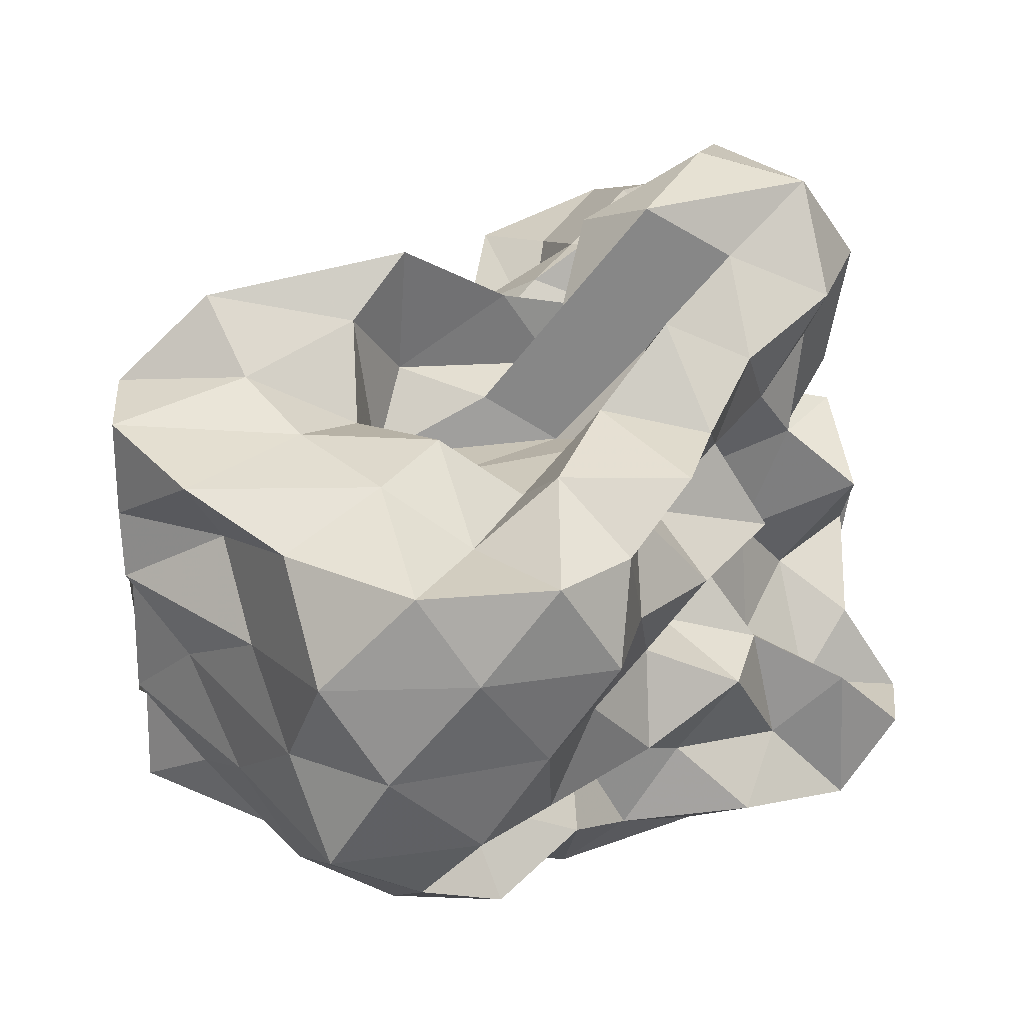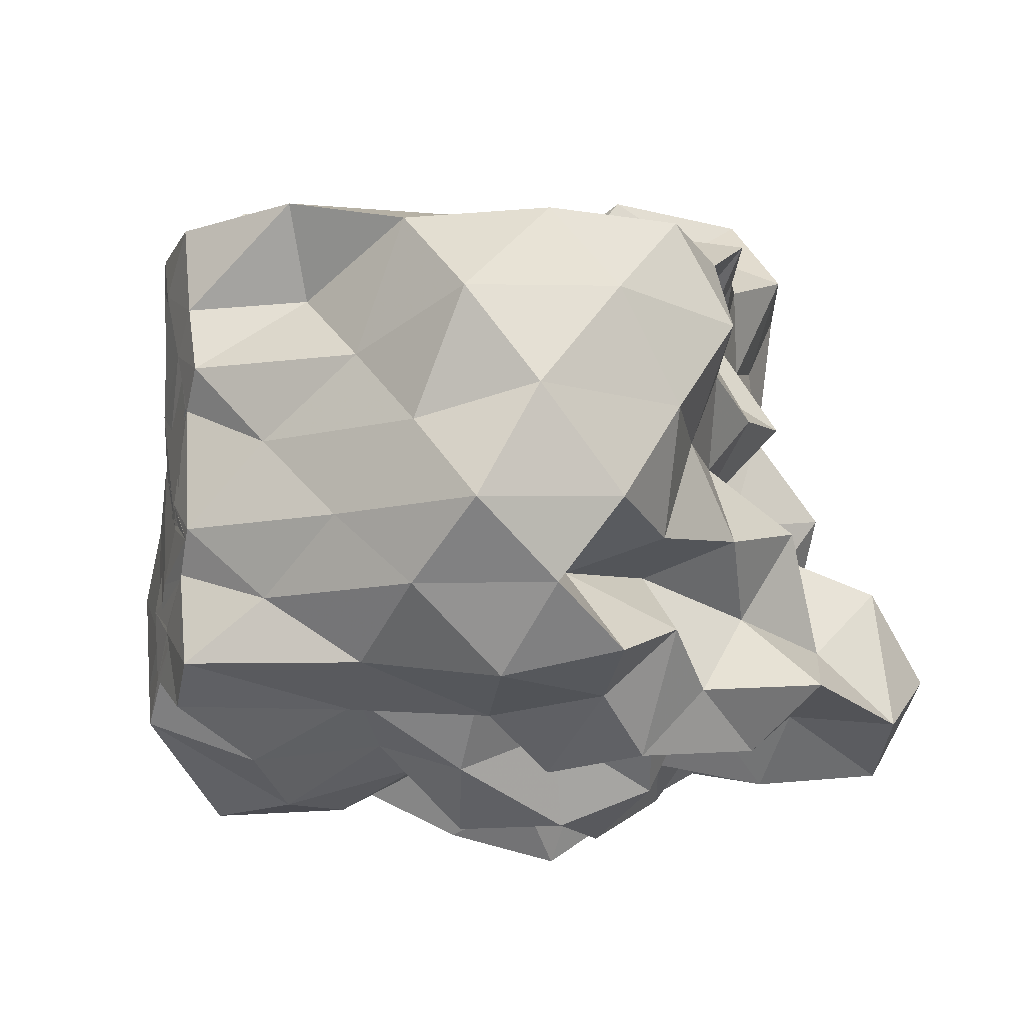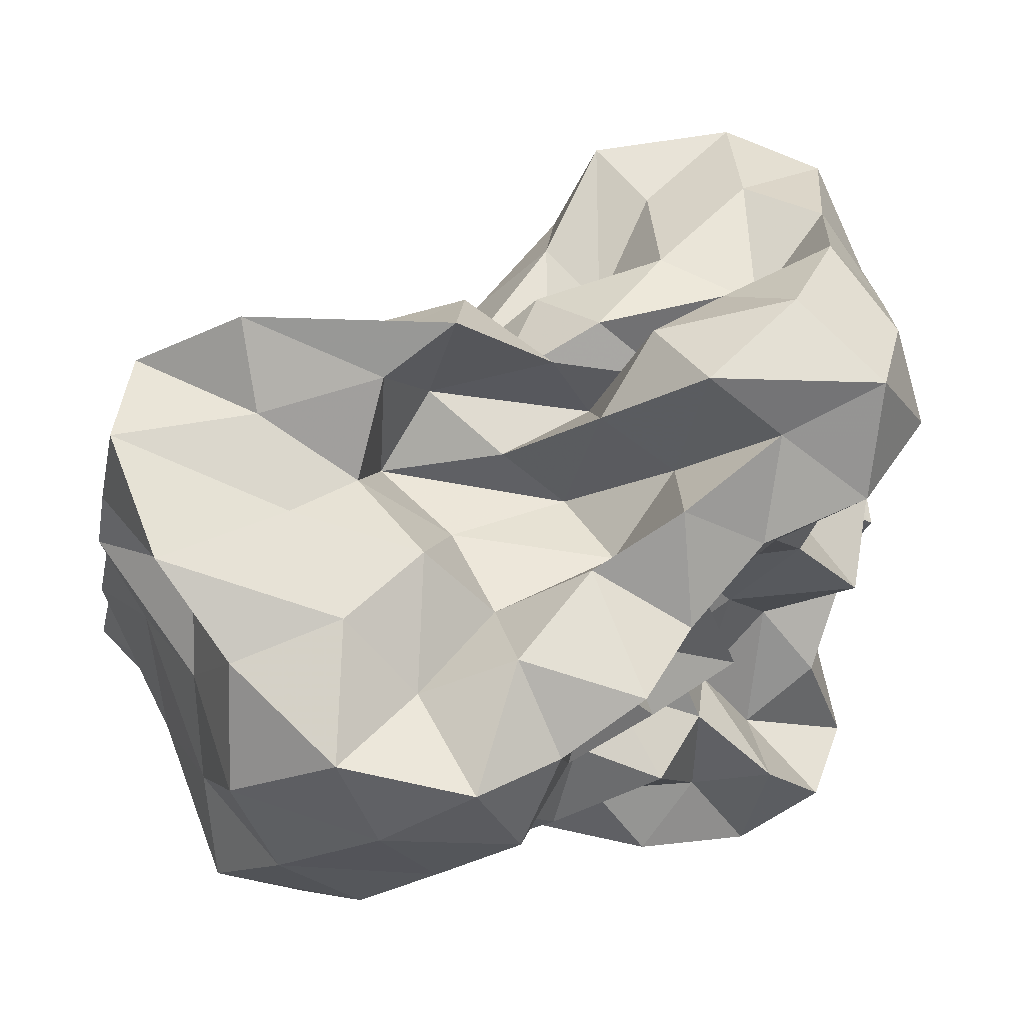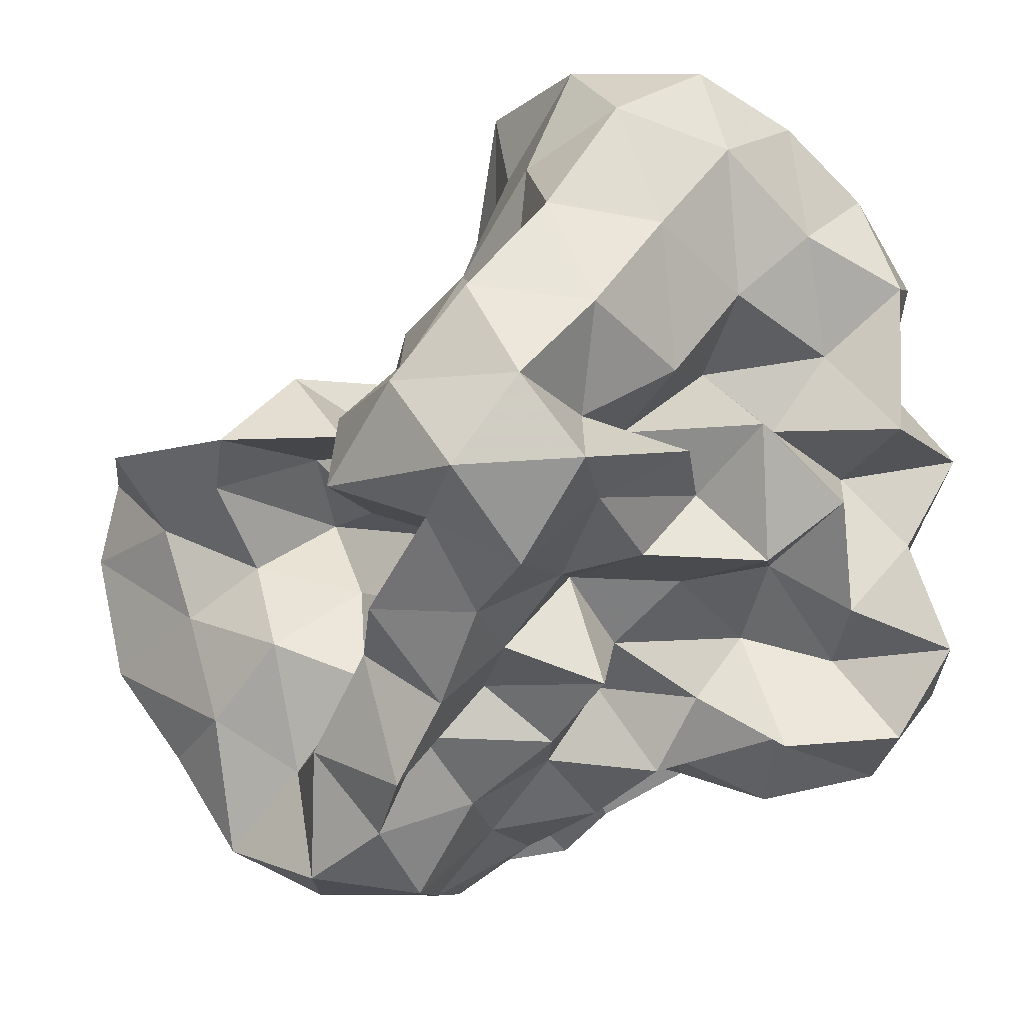
<metadata>
{"format":"obj","ext":"obj","renderer":"f3d","projection":"perspective","resolution":1024,"background":"white","views":[{"elev":39.0,"azim":-16.0,"up":"+Z"},{"elev":-10.0,"azim":-33.4,"up":"+Z"},{"elev":-22.9,"azim":-7.7,"up":"+Y"},{"elev":-5.4,"azim":46.4,"up":"+Y"}]}
</metadata>
<code>
v -0.3113 -0.02096 0.523
v -0.1701 -0.03712 -0.8459
v 0.9666 0.09011 0.3552
v 0.7894 0.1879 0.6371
v 0.9338 0.5096 0.7252
v 0.7397 0.832 0.7345
v 0.5066 0.992 0.5947
v 0.211 1.038 0.3932
v 0.05379 0.67 0.2978
v -0.119 0.3125 0.2566
v -0.7076 0.3124 0.2566
v -0.5232 0.1379 0.4305
v -0.8683 0.1135 0.1908
v -1.5 0.1135 0.2234
v -1.542 -0.05202 0.4028
v -1.528 0.0625 0.5749
v -1.584 -0.2184 0.4592
v -1.287 -0.4494 0.4797
v -1.163 -0.8354 0.68
v -0.8341 -1.15 0.688
v -0.4101 -1.226 0.6878
v -0.1426 -1.076 0.6278
v -0.02514 -0.7666 0.5441
v 0.09948 -0.6011 0.3931
v 0.3413 -0.488 0.5323
v 0.5845 -0.2708 0.5197
v 0.8165 -0.05654 0.5914
v 0.5992 0.188 0.2644
v 0.914 0.3412 0.3582
v 0.9493 0.7801 0.4525
v 0.7999 1.153 0.4929
v 0.5025 1.336 0.3932
v 0.05136 1.282 0.2978
v -0.119 0.9053 0.2244
v -0.371 0.5393 0.2128
v -0.5412 0.2702 0.08709
v -0.5868 0.04031 -0.01991
v -1.311 0.04025 0.05359
v -1.575 -0.1836 0.1507
v -1.5 0.1244 0.1839
v -1.558 -0.08864 0.3397
v -1.594 -0.2884 0.2558
v -1.267 -0.7308 0.2558
v -1.141 -1.15 0.401
v -0.679 -1.299 0.4308
v -0.2322 -1.279 0.3734
v -0.0668 -0.9826 0.2892
v 0.2255 -0.7814 0.2105
v 0.4957 -0.5994 0.2434
v 0.3352 -0.2541 0.2376
v 0.7213 -0.207 0.3019
v 0.7698 -0.01296 0.1103
v 0.7229 0.3819 0.02394
v 0.9414 0.6031 0.09693
v 0.9635 1.048 0.1662
v 0.7871 1.336 0.09564
v 0.2643 1.343 0.05272
v -0.05345 1.154 -0.02701
v -0.3219 0.8094 -0.02726
v -0.5631 0.5558 -0.1465
v -0.6937 0.2177 -0.2661
v -1.011 0.194 -0.02627
v -1.504 0.09374 -0.008152
v -1.563 -0.1075 -0.2288
v -1.513 0.06248 -0.02826
v -1.564 -0.1758 0.1424
v -1.434 -0.4495 0.01279
v -1.218 -0.9925 0.01284
v -0.9701 -1.299 0.09942
v -0.4647 -1.307 0.08378
v -0.247 -1.079 0.03157
v 0.006009 -0.8412 0.01263
v 0.142 -0.5995 -0.0834
v 0.3205 -0.4586 0.0177
v 0.5545 -0.2656 -0.04564
v 0.9844 -0.2251 0.02059
v 1.039 0.188 0.09944
v 0.9528 0.4503 -0.3056
v 1.008 0.8139 -0.1633
v 0.8949 1.186 -0.2069
v 0.4935 1.209 -0.08811
v 0.204 0.9596 -0.09823
v -0.05308 0.6309 -0.09823
v -0.3186 0.3284 -0.09809
v -0.7818 0.3571 -0.01784
v -1.055 0.4279 -0.222
v -1.469 0.195 -0.1869
v -1.531 0.02872 -0.3856
v -1.594 -0.25 -0.2828
v -1.562 -0.09376 -0.1456
v -1.594 -0.259 -0.251
v -1.344 -0.7433 -0.2505
v -1.154 -1.24 -0.2504
v -0.6856 -1.322 -0.217
v -0.4072 -1.145 -0.2937
v -0.03389 -1.02 -0.2548
v 0.325 -0.8772 -0.1776
v 0.4708 -0.6366 -0.215
v 0.5231 -0.4362 -0.3758
v 0.7297 -0.2127 -0.2828
v 1.039 -0.02635 -0.2882
v 0.8457 0.2062 -0.1735
v 1.144 0.6638 -0.4574
v 0.9487 0.983 -0.4938
v 0.5942 1.019 -0.3114
v 0.3118 1.102 -0.4289
v 0.09742 0.7695 -0.387
v -0.2519 0.5519 -0.3821
v -0.5643 0.5904 -0.1579
v -0.6877 0.4044 -0.3853
v -1.415 0.4044 -0.3853
v -1.5 0.125 -0.5398
v -1.563 -0.1565 -0.3929
v -1.5 0.08283 -0.2637
v -1.562 -0.1553 -0.3792
v -1.42 -0.4466 -0.4764
v -1.207 -0.9685 -0.4764
v -0.8623 -1.231 -0.4767
v -0.648 -0.957 -0.398
v -0.2365 -0.7993 -0.3622
v 0.1356 -0.8361 -0.4732
v 0.5116 -0.7704 -0.5538
v 0.7428 -0.7958 -0.3403
v 0.7297 -0.5137 -0.5974
v 0.9377 -0.3593 -0.4439
v 0.8414 0.07735 -0.5177
v 1.18 0.2042 -0.3999
v 0.9483 0.7215 -0.7516
v 0.6168 0.8268 -0.6119
v 0.4801 1.031 -0.8176
v 0.1488 0.9609 -0.6895
v -0.1936 0.9495 -0.491
v -0.4225 0.8397 -0.3064
v -0.6991 0.7188 -0.5225
v -0.966 0.4238 -0.6331
v -1.442 0.3123 -0.6875
v -1.532 -0.01277 -0.5937
v -1.5 0.1562 -0.4565
v -1.531 -0.0003711 -0.5445
v -1.593 -0.2588 -0.671
v -1.193 -0.65 -0.679
v -0.9053 -0.9897 -0.7351
v -0.5849 -1.176 -0.6539
v -0.2804 -1.034 -0.5556
v -0.0654 -0.8893 -0.7191
v 0.3519 -0.9758 -0.6872
v 0.7366 -0.8944 -0.7912
v 0.9813 -0.7679 -0.6262
v 1.106 -0.481 -0.7434
v 1.007 -0.1428 -0.6557
v 1.094 0.1367 -0.7917
v 0.9886 0.3743 -0.5711
v 1.001 0.03074 0.8353
v 0.8937 0.273 0.9964
v 0.6832 0.5532 1.012
v 0.5181 0.5175 0.6661
v 0.2132 0.6933 0.5947
v -0.1917 0.5745 0.4806
v -0.4343 0.4454 0.1963
v -0.769 0.4366 0.4784
v -1.087 0.1521 0.4524
v -1.472 0.2017 0.6234
v -1.5 0.1458 0.7149
v -1.562 -0.1298 0.7444
v -1.404 -0.538 0.7608
v -0.8283 -0.7076 0.7721
v -0.5841 -0.8821 0.6098
v -0.2958 -0.815 0.7762
v 0.09951 -0.9187 0.7645
v 0.2548 -0.6651 0.7209
v 0.4816 -0.3939 0.7801
v 0.7905 -0.2706 0.8907
v 0.7905 -0.001212 1.169
v 0.521 0.2693 1.167
v 0.3491 0.402 0.9088
v -0.01169 0.4061 0.6661
v -0.3303 0.2533 0.4771
v -0.4626 0.4244 0.7314
v -0.8589 0.2019 0.731
v -1.182 0.2019 0.951
v -1.115 -0.04614 0.7828
v -1.003 -0.3555 0.7536
v -0.5817 -0.4556 0.7174
v -0.3359 -0.5702 0.528
v -0.0636 -0.5071 0.7645
v 0.1921 -0.3785 0.9618
v 0.4983 -0.1208 1.003
v 0.2384 -0.02096 1.168
v 0.09967 0.2118 1.008
v 0.2257 0.2533 0.5988
v -0.1805 0.2019 0.7639
v -0.5192 0.2019 0.998
v -0.729 0.06988 0.8527
v -0.7859 -0.1878 0.632
v -0.4651 -0.2763 0.4351
v 0.05253 -0.3576 0.5046
v 0.2219 -0.1165 0.6823
v -0.04224 -0.02097 0.8395
v -0.01812 0.1725 0.478
v -0.5572 0.1728 0.5603
v -0.6927 -0.03259 0.3625
v -0.08549 -0.1067 0.3626
v 0.6947 0.4951 -0.6902
v 0.4017 0.622 -0.8032
v 0.2524 0.8271 -1.01
v -0.1201 0.8238 -0.8335
v -0.5073 0.8748 -0.7403
v -0.8376 0.6693 -0.9214
v -1.125 0.4079 -1.094
v -1.469 0.2411 -0.8132
v -1.5 0.125 -0.6803
v -1.533 -0.09168 -0.7869
v -1.065 -0.3706 -0.7945
v -0.7476 -0.6789 -0.8213
v -0.4669 -0.9026 -0.7623
v -0.2534 -0.8121 -0.933
v 0.2217 -0.7732 -0.8944
v 0.4948 -0.6425 -0.7576
v 0.8765 -0.6261 -0.9419
v 0.7857 -0.3296 -0.7961
v 0.8542 -0.03609 -0.9406
v 0.8156 0.3211 -0.8818
v 0.558 0.4393 -1.041
v 0.3224 0.5482 -1.214
v -0.05429 0.6377 -1.122
v -0.3778 0.6927 -0.9791
v -0.6148 0.469 -1.055
v -0.9541 0.2411 -1.059
v -1.181 0.06191 -0.9315
v -0.8943 -0.1274 -0.7412
v -0.6159 -0.4292 -0.6969
v -0.4554 -0.5741 -0.98
v -0.05315 -0.5997 -0.7882
v 0.2458 -0.4392 -0.6834
v 0.5432 -0.4141 -0.9727
v 0.5835 -0.1318 -0.6977
v 0.5658 0.1564 -0.7916
v 0.3224 0.3237 -0.8608
v 0.1183 0.4243 -1.006
v -0.189 0.469 -0.8497
v -0.4474 0.2475 -0.9176
v -0.7057 0.06339 -0.8634
v -0.558 -0.2145 -0.9527
v -0.2818 -0.364 -0.8303
v 0.07385 -0.4052 -1.011
v 0.2791 -0.1828 -0.9013
v 0.4322 0.03789 -1.011
v 0.1219 0.1031 -0.765
v -0.09991 0.1808 -1.06
v -0.4164 0.01142 -1.135
v -0.1806 -0.2483 -1.128
v 0.1124 -0.03713 -1.156
f 3 28 4
f 4 28 29
f 4 29 5
f 5 29 30
f 5 30 6
f 6 30 31
f 6 31 7
f 7 31 32
f 7 32 8
f 8 32 33
f 8 33 9
f 9 33 34
f 9 34 10
f 10 34 35
f 10 35 11
f 11 35 36
f 11 36 12
f 12 36 37
f 12 37 13
f 13 37 38
f 13 38 14
f 14 38 39
f 14 39 15
f 15 39 40
f 15 40 16
f 16 40 41
f 16 41 17
f 17 41 42
f 17 42 18
f 18 42 43
f 18 43 19
f 19 43 44
f 19 44 20
f 20 44 45
f 20 45 21
f 21 45 46
f 21 46 22
f 22 46 47
f 22 47 23
f 23 47 48
f 23 48 24
f 24 48 49
f 24 49 25
f 25 49 50
f 25 50 26
f 26 50 51
f 26 51 27
f 27 51 52
f 27 52 3
f 3 52 28
f 28 53 29
f 29 53 54
f 29 54 30
f 30 54 55
f 30 55 31
f 31 55 56
f 31 56 32
f 32 56 57
f 32 57 33
f 33 57 58
f 33 58 34
f 34 58 59
f 34 59 35
f 35 59 60
f 35 60 36
f 36 60 61
f 36 61 37
f 37 61 62
f 37 62 38
f 38 62 63
f 38 63 39
f 39 63 64
f 39 64 40
f 40 64 65
f 40 65 41
f 41 65 66
f 41 66 42
f 42 66 67
f 42 67 43
f 43 67 68
f 43 68 44
f 44 68 69
f 44 69 45
f 45 69 70
f 45 70 46
f 46 70 71
f 46 71 47
f 47 71 72
f 47 72 48
f 48 72 73
f 48 73 49
f 49 73 74
f 49 74 50
f 50 74 75
f 50 75 51
f 51 75 76
f 51 76 52
f 52 76 77
f 52 77 28
f 28 77 53
f 53 78 54
f 54 78 79
f 54 79 55
f 55 79 80
f 55 80 56
f 56 80 81
f 56 81 57
f 57 81 82
f 57 82 58
f 58 82 83
f 58 83 59
f 59 83 84
f 59 84 60
f 60 84 85
f 60 85 61
f 61 85 86
f 61 86 62
f 62 86 87
f 62 87 63
f 63 87 88
f 63 88 64
f 64 88 89
f 64 89 65
f 65 89 90
f 65 90 66
f 66 90 91
f 66 91 67
f 67 91 92
f 67 92 68
f 68 92 93
f 68 93 69
f 69 93 94
f 69 94 70
f 70 94 95
f 70 95 71
f 71 95 96
f 71 96 72
f 72 96 97
f 72 97 73
f 73 97 98
f 73 98 74
f 74 98 99
f 74 99 75
f 75 99 100
f 75 100 76
f 76 100 101
f 76 101 77
f 77 101 102
f 77 102 53
f 53 102 78
f 78 103 79
f 79 103 104
f 79 104 80
f 80 104 105
f 80 105 81
f 81 105 106
f 81 106 82
f 82 106 107
f 82 107 83
f 83 107 108
f 83 108 84
f 84 108 109
f 84 109 85
f 85 109 110
f 85 110 86
f 86 110 111
f 86 111 87
f 87 111 112
f 87 112 88
f 88 112 113
f 88 113 89
f 89 113 114
f 89 114 90
f 90 114 115
f 90 115 91
f 91 115 116
f 91 116 92
f 92 116 117
f 92 117 93
f 93 117 118
f 93 118 94
f 94 118 119
f 94 119 95
f 95 119 120
f 95 120 96
f 96 120 121
f 96 121 97
f 97 121 122
f 97 122 98
f 98 122 123
f 98 123 99
f 99 123 124
f 99 124 100
f 100 124 125
f 100 125 101
f 101 125 126
f 101 126 102
f 102 126 127
f 102 127 78
f 78 127 103
f 103 128 104
f 104 128 129
f 104 129 105
f 105 129 130
f 105 130 106
f 106 130 131
f 106 131 107
f 107 131 132
f 107 132 108
f 108 132 133
f 108 133 109
f 109 133 134
f 109 134 110
f 110 134 135
f 110 135 111
f 111 135 136
f 111 136 112
f 112 136 137
f 112 137 113
f 113 137 138
f 113 138 114
f 114 138 139
f 114 139 115
f 115 139 140
f 115 140 116
f 116 140 141
f 116 141 117
f 117 141 142
f 117 142 118
f 118 142 143
f 118 143 119
f 119 143 144
f 119 144 120
f 120 144 145
f 120 145 121
f 121 145 146
f 121 146 122
f 122 146 147
f 122 147 123
f 123 147 148
f 123 148 124
f 124 148 149
f 124 149 125
f 125 149 150
f 125 150 126
f 126 150 151
f 126 151 127
f 127 151 152
f 127 152 103
f 103 152 128
f 153 154 173
f 154 174 173
f 154 155 174
f 155 175 174
f 155 156 175
f 156 176 175
f 156 157 176
f 157 158 176
f 158 177 176
f 158 159 177
f 159 178 177
f 159 160 178
f 160 179 178
f 160 161 179
f 161 162 179
f 162 180 179
f 162 163 180
f 163 181 180
f 163 164 181
f 164 182 181
f 164 165 182
f 165 166 182
f 166 183 182
f 166 167 183
f 167 184 183
f 167 168 184
f 168 185 184
f 168 169 185
f 169 170 185
f 170 186 185
f 170 171 186
f 171 187 186
f 171 172 187
f 172 173 187
f 172 153 173
f 173 174 188
f 174 189 188
f 174 175 189
f 175 190 189
f 175 176 190
f 176 177 190
f 177 191 190
f 177 178 191
f 178 192 191
f 178 179 192
f 179 180 192
f 180 193 192
f 180 181 193
f 181 194 193
f 181 182 194
f 182 183 194
f 183 195 194
f 183 184 195
f 184 196 195
f 184 185 196
f 185 186 196
f 186 197 196
f 186 187 197
f 187 188 197
f 187 173 188
f 188 189 198
f 189 199 198
f 189 190 199
f 190 191 199
f 191 200 199
f 191 192 200
f 192 193 200
f 193 201 200
f 193 194 201
f 194 195 201
f 195 202 201
f 195 196 202
f 196 197 202
f 197 198 202
f 197 188 198
f 203 223 204
f 204 223 224
f 204 224 205
f 205 224 225
f 205 225 206
f 206 225 226
f 206 226 207
f 207 226 208
f 208 226 227
f 208 227 209
f 209 227 228
f 209 228 210
f 210 228 229
f 210 229 211
f 211 229 212
f 212 229 230
f 212 230 213
f 213 230 231
f 213 231 214
f 214 231 232
f 214 232 215
f 215 232 216
f 216 232 233
f 216 233 217
f 217 233 234
f 217 234 218
f 218 234 235
f 218 235 219
f 219 235 220
f 220 235 236
f 220 236 221
f 221 236 237
f 221 237 222
f 222 237 223
f 222 223 203
f 223 238 224
f 224 238 239
f 224 239 225
f 225 239 240
f 225 240 226
f 226 240 227
f 227 240 241
f 227 241 228
f 228 241 242
f 228 242 229
f 229 242 230
f 230 242 243
f 230 243 231
f 231 243 244
f 231 244 232
f 232 244 233
f 233 244 245
f 233 245 234
f 234 245 246
f 234 246 235
f 235 246 236
f 236 246 247
f 236 247 237
f 237 247 238
f 237 238 223
f 238 248 239
f 239 248 249
f 239 249 240
f 240 249 241
f 241 249 250
f 241 250 242
f 242 250 243
f 243 250 251
f 243 251 244
f 244 251 245
f 245 251 252
f 245 252 246
f 246 252 247
f 247 252 248
f 247 248 238
f 3 4 153
f 153 4 154
f 4 5 154
f 154 5 155
f 5 6 155
f 155 6 156
f 6 7 156
f 156 7 157
f 7 8 157
f 8 9 157
f 157 9 158
f 9 10 158
f 158 10 159
f 10 11 159
f 159 11 160
f 11 12 160
f 160 12 161
f 12 13 161
f 13 14 161
f 161 14 162
f 14 15 162
f 162 15 163
f 15 16 163
f 163 16 164
f 16 17 164
f 164 17 165
f 17 18 165
f 18 19 165
f 165 19 166
f 19 20 166
f 166 20 167
f 20 21 167
f 167 21 168
f 21 22 168
f 168 22 169
f 22 23 169
f 23 24 169
f 169 24 170
f 24 25 170
f 170 25 171
f 25 26 171
f 171 26 172
f 26 27 172
f 172 27 153
f 27 3 153
f 128 203 129
f 129 203 204
f 129 204 130
f 130 204 205
f 130 205 131
f 131 205 206
f 131 206 132
f 132 206 207
f 132 207 133
f 133 207 134
f 134 207 208
f 134 208 135
f 135 208 209
f 135 209 136
f 136 209 210
f 136 210 137
f 137 210 211
f 137 211 138
f 138 211 139
f 139 211 212
f 139 212 140
f 140 212 213
f 140 213 141
f 141 213 214
f 141 214 142
f 142 214 215
f 142 215 143
f 143 215 144
f 144 215 216
f 144 216 145
f 145 216 217
f 145 217 146
f 146 217 218
f 146 218 147
f 147 218 219
f 147 219 148
f 148 219 149
f 149 219 220
f 149 220 150
f 150 220 221
f 150 221 151
f 151 221 222
f 151 222 152
f 152 222 203
f 152 203 128
f 198 199 1
f 199 200 1
f 200 201 1
f 201 202 1
f 202 198 1
f 249 248 2
f 250 249 2
f 251 250 2
f 252 251 2
f 248 252 2

</code>
